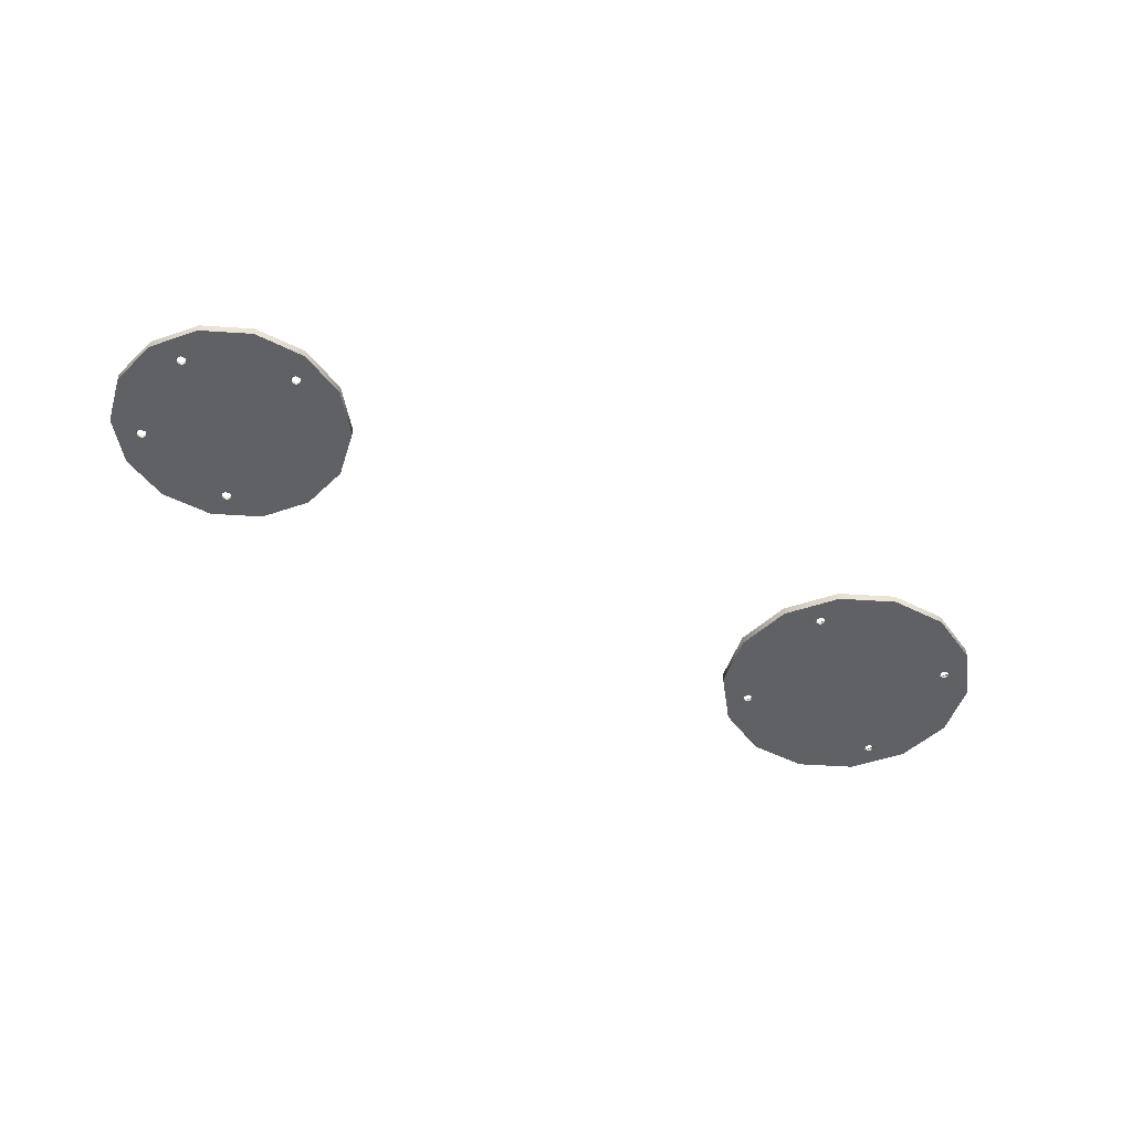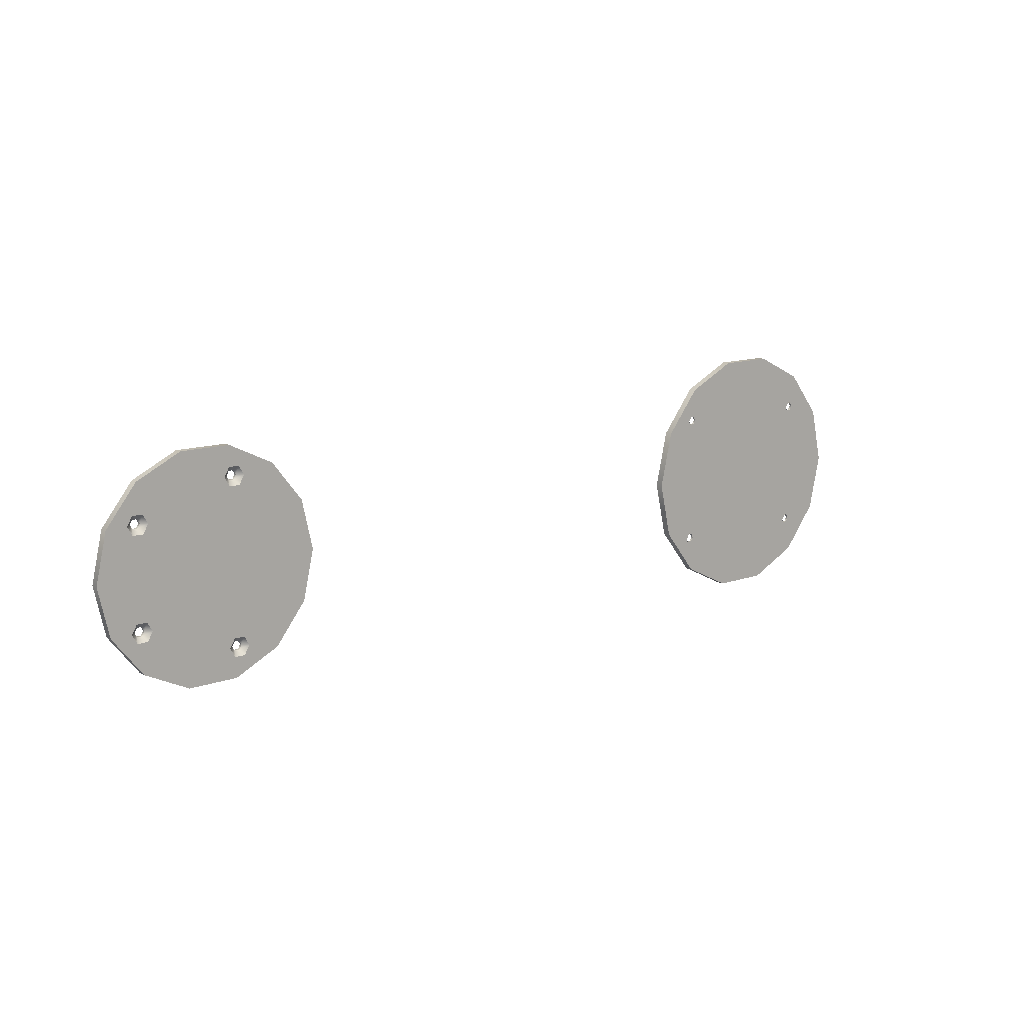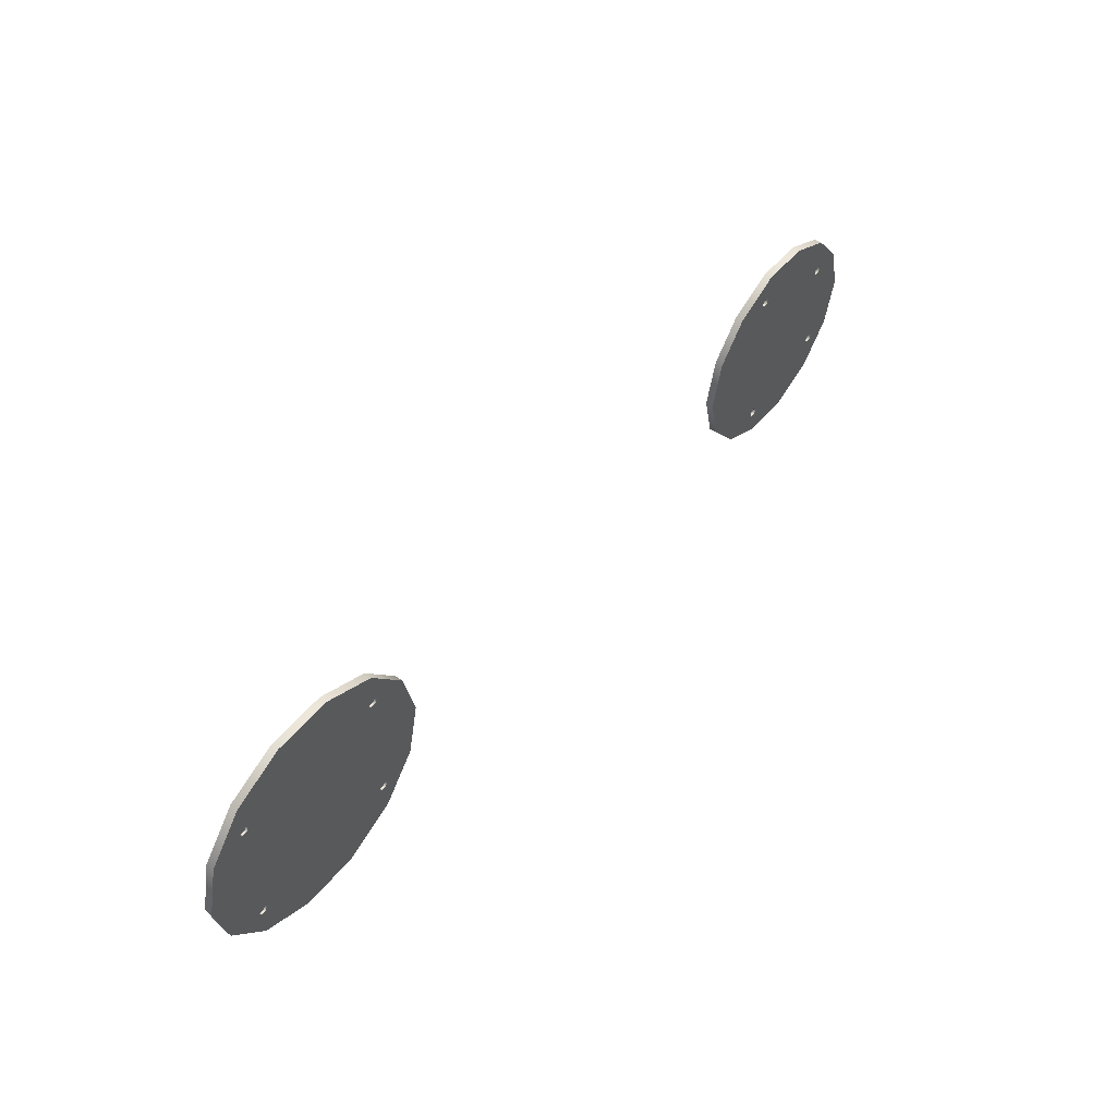
<metadata>
{"format":"obj","ext":"obj","renderer":"f3d","projection":"perspective","resolution":1024,"background":"white","views":[{"elev":-47.0,"azim":150.0,"up":"+Y"},{"elev":12.3,"azim":140.0,"up":"+Z"},{"elev":51.8,"azim":-52.2,"up":"+Z"}]}
</metadata>
<code>
v 0.04275 0.04 -0
v 0.04275 0.04 -0
v 0.04275 0.04 -0
v 0.03852 0.04 -0.01855
v 0.03852 0.04 -0.01855
v 0.02666 0.04 -0.03342
v 0.02666 0.04 -0.03342
v 0.009513 0.04 -0.04168
v 0.009513 0.04 -0.04168
v -0.009513 0.04 -0.04168
v -0.009513 0.04 -0.04168
v -0.02666 0.04 -0.03342
v -0.02666 0.04 -0.03342
v -0.03852 0.04 -0.01855
v -0.03852 0.04 -0.01855
v -0.04275 0.04 -0
v -0.04275 0.04 -0
v -0.04275 0.04 -0
v -0.03852 0.04 0.01855
v -0.03852 0.04 0.01855
v -0.02666 0.04 0.03342
v -0.02666 0.04 0.03342
v -0.009513 0.04 0.04168
v -0.009513 0.04 0.04168
v 0.009513 0.04 0.04168
v 0.009513 0.04 0.04168
v 0.02666 0.04 0.03342
v 0.02666 0.04 0.03342
v 0.03852 0.04 0.01855
v 0.03852 0.04 0.01855
v -0.02765 0.04 0.02185
v -0.02765 0.04 0.02185
v -0.02765 0.04 0.02185
v -0.02685 0.04 0.02047
v -0.02685 0.04 0.02047
v -0.02525 0.04 0.02047
v -0.02525 0.04 0.02047
v -0.02445 0.04 0.02185
v -0.02445 0.04 0.02185
v -0.02445 0.04 0.02185
v -0.02525 0.04 0.02324
v -0.02525 0.04 0.02324
v -0.02685 0.04 0.02324
v -0.02685 0.04 0.02324
v -0.02765 0.04 -0.02185
v -0.02765 0.04 -0.02185
v -0.02765 0.04 -0.02185
v -0.02685 0.04 -0.02324
v -0.02685 0.04 -0.02324
v -0.02525 0.04 -0.02324
v -0.02525 0.04 -0.02324
v -0.02445 0.04 -0.02185
v -0.02445 0.04 -0.02185
v -0.02445 0.04 -0.02185
v -0.02525 0.04 -0.02047
v -0.02525 0.04 -0.02047
v -0.02685 0.04 -0.02047
v -0.02685 0.04 -0.02047
v 0.02765 0.04 0.02185
v 0.02765 0.04 0.02185
v 0.02765 0.04 0.02185
v 0.02685 0.04 0.02324
v 0.02685 0.04 0.02324
v 0.02525 0.04 0.02324
v 0.02525 0.04 0.02324
v 0.02445 0.04 0.02185
v 0.02445 0.04 0.02185
v 0.02445 0.04 0.02185
v 0.02525 0.04 0.02047
v 0.02525 0.04 0.02047
v 0.02685 0.04 0.02047
v 0.02685 0.04 0.02047
v 0.02765 0.04 -0.02185
v 0.02765 0.04 -0.02185
v 0.02765 0.04 -0.02185
v 0.02685 0.04 -0.02047
v 0.02685 0.04 -0.02047
v 0.02525 0.04 -0.02047
v 0.02525 0.04 -0.02047
v 0.02445 0.04 -0.02185
v 0.02445 0.04 -0.02185
v 0.02445 0.04 -0.02185
v 0.02525 0.04 -0.02324
v 0.02525 0.04 -0.02324
v 0.02685 0.04 -0.02324
v 0.02685 0.04 -0.02324
v 0.04275 0.0425 -0
v 0.04275 0.0425 -0
v 0.04275 0.0425 -0
v 0.03852 0.0425 0.01855
v 0.03852 0.0425 0.01855
v 0.02666 0.0425 0.03342
v 0.02666 0.0425 0.03342
v 0.009513 0.0425 0.04168
v 0.009513 0.0425 0.04168
v -0.009513 0.0425 0.04168
v -0.009513 0.0425 0.04168
v -0.02666 0.0425 0.03342
v -0.02666 0.0425 0.03342
v -0.03852 0.0425 0.01855
v -0.03852 0.0425 0.01855
v -0.04275 0.0425 -0
v -0.04275 0.0425 -0
v -0.04275 0.0425 -0
v -0.03852 0.0425 -0.01855
v -0.03852 0.0425 -0.01855
v -0.02666 0.0425 -0.03342
v -0.02666 0.0425 -0.03342
v -0.009513 0.0425 -0.04168
v -0.009513 0.0425 -0.04168
v 0.009513 0.0425 -0.04168
v 0.009513 0.0425 -0.04168
v 0.02666 0.0425 -0.03342
v 0.02666 0.0425 -0.03342
v 0.03852 0.0425 -0.01855
v 0.03852 0.0425 -0.01855
v -0.02941 0.0425 0.02185
v -0.02773 0.0425 0.02476
v -0.02437 0.0425 0.02476
v -0.02269 0.0425 0.02185
v -0.02437 0.0425 0.01895
v -0.02773 0.0425 0.01895
v -0.02941 0.0425 -0.02185
v -0.02773 0.0425 -0.01895
v -0.02437 0.0425 -0.01895
v -0.02269 0.0425 -0.02185
v -0.02437 0.0425 -0.02476
v -0.02773 0.0425 -0.02476
v 0.02941 0.0425 0.02185
v 0.02773 0.0425 0.01895
v 0.02437 0.0425 0.01895
v 0.02269 0.0425 0.02185
v 0.02437 0.0425 0.02476
v 0.02773 0.0425 0.02476
v 0.02941 0.0425 -0.02185
v 0.02773 0.0425 -0.02476
v 0.02437 0.0425 -0.02476
v 0.02269 0.0425 -0.02185
v 0.02437 0.0425 -0.01895
v 0.02773 0.0425 -0.01895
v -0.02765 0.04074 0.02185
v -0.02765 0.04074 0.02185
v -0.02445 0.04074 0.02185
v -0.02445 0.04074 0.02185
v -0.02525 0.04074 0.02324
v -0.02685 0.04074 0.02324
v -0.02685 0.04074 0.02047
v -0.02525 0.04074 0.02047
v -0.02765 0.04074 -0.02185
v -0.02765 0.04074 -0.02185
v -0.02685 0.04074 -0.02324
v -0.02525 0.04074 -0.02324
v -0.02445 0.04074 -0.02185
v -0.02445 0.04074 -0.02185
v -0.02525 0.04074 -0.02047
v -0.02685 0.04074 -0.02047
v 0.02765 0.04074 0.02185
v 0.02765 0.04074 0.02185
v 0.02685 0.04074 0.02324
v 0.02525 0.04074 0.02324
v 0.02445 0.04074 0.02185
v 0.02445 0.04074 0.02185
v 0.02525 0.04074 0.02047
v 0.02685 0.04074 0.02047
v 0.02765 0.04074 -0.02185
v 0.02765 0.04074 -0.02185
v 0.02445 0.04074 -0.02185
v 0.02445 0.04074 -0.02185
v 0.02525 0.04074 -0.02324
v 0.02685 0.04074 -0.02324
v 0.02685 0.04074 -0.02047
v 0.02525 0.04074 -0.02047
v 0.2667 0.04 -0
v 0.2667 0.04 -0
v 0.2667 0.04 -0
v 0.2631 0.04 -0.01594
v 0.2631 0.04 -0.01594
v 0.2529 0.04 -0.02873
v 0.2529 0.04 -0.02873
v 0.2382 0.04 -0.03583
v 0.2382 0.04 -0.03583
v 0.2218 0.04 -0.03583
v 0.2218 0.04 -0.03583
v 0.2071 0.04 -0.02873
v 0.2071 0.04 -0.02873
v 0.1969 0.04 -0.01594
v 0.1969 0.04 -0.01594
v 0.1933 0.04 -0
v 0.1933 0.04 -0
v 0.1933 0.04 -0
v 0.1969 0.04 0.01594
v 0.1969 0.04 0.01594
v 0.2071 0.04 0.02873
v 0.2071 0.04 0.02873
v 0.2218 0.04 0.03583
v 0.2218 0.04 0.03583
v 0.2382 0.04 0.03583
v 0.2382 0.04 0.03583
v 0.2529 0.04 0.02873
v 0.2529 0.04 0.02873
v 0.2631 0.04 0.01594
v 0.2631 0.04 0.01594
v 0.2188 0.04 0.02631
v 0.2188 0.04 0.02631
v 0.2188 0.04 0.02631
v 0.2196 0.04 0.02493
v 0.2196 0.04 0.02493
v 0.2212 0.04 0.02493
v 0.2212 0.04 0.02493
v 0.222 0.04 0.02631
v 0.222 0.04 0.02631
v 0.222 0.04 0.02631
v 0.2212 0.04 0.0277
v 0.2212 0.04 0.0277
v 0.2196 0.04 0.0277
v 0.2196 0.04 0.0277
v 0.2188 0.04 -0.02631
v 0.2188 0.04 -0.02631
v 0.2188 0.04 -0.02631
v 0.2196 0.04 -0.0277
v 0.2196 0.04 -0.0277
v 0.2212 0.04 -0.0277
v 0.2212 0.04 -0.0277
v 0.222 0.04 -0.02631
v 0.222 0.04 -0.02631
v 0.222 0.04 -0.02631
v 0.2212 0.04 -0.02493
v 0.2212 0.04 -0.02493
v 0.2196 0.04 -0.02493
v 0.2196 0.04 -0.02493
v 0.2513 0.04 -0.01606
v 0.2513 0.04 -0.01606
v 0.2513 0.04 -0.01606
v 0.2521 0.04 -0.01745
v 0.2521 0.04 -0.01745
v 0.2537 0.04 -0.01745
v 0.2537 0.04 -0.01745
v 0.2545 0.04 -0.01606
v 0.2545 0.04 -0.01606
v 0.2545 0.04 -0.01606
v 0.2537 0.04 -0.01467
v 0.2537 0.04 -0.01467
v 0.2521 0.04 -0.01467
v 0.2521 0.04 -0.01467
v 0.2513 0.04 0.01606
v 0.2513 0.04 0.01606
v 0.2513 0.04 0.01606
v 0.2521 0.04 0.01467
v 0.2521 0.04 0.01467
v 0.2537 0.04 0.01467
v 0.2537 0.04 0.01467
v 0.2545 0.04 0.01606
v 0.2545 0.04 0.01606
v 0.2545 0.04 0.01606
v 0.2537 0.04 0.01745
v 0.2537 0.04 0.01745
v 0.2521 0.04 0.01745
v 0.2521 0.04 0.01745
v 0.2667 0.0425 -0
v 0.2667 0.0425 -0
v 0.2667 0.0425 -0
v 0.2631 0.0425 0.01594
v 0.2631 0.0425 0.01594
v 0.2529 0.0425 0.02873
v 0.2529 0.0425 0.02873
v 0.2382 0.0425 0.03583
v 0.2382 0.0425 0.03583
v 0.2218 0.0425 0.03583
v 0.2218 0.0425 0.03583
v 0.2071 0.0425 0.02873
v 0.2071 0.0425 0.02873
v 0.1969 0.0425 0.01594
v 0.1969 0.0425 0.01594
v 0.1933 0.0425 -0
v 0.1933 0.0425 -0
v 0.1933 0.0425 -0
v 0.1969 0.0425 -0.01594
v 0.1969 0.0425 -0.01594
v 0.2071 0.0425 -0.02873
v 0.2071 0.0425 -0.02873
v 0.2218 0.0425 -0.03583
v 0.2218 0.0425 -0.03583
v 0.2382 0.0425 -0.03583
v 0.2382 0.0425 -0.03583
v 0.2529 0.0425 -0.02873
v 0.2529 0.0425 -0.02873
v 0.2631 0.0425 -0.01594
v 0.2631 0.0425 -0.01594
v 0.2496 0.0425 -0.01606
v 0.2496 0.0425 -0.01606
v 0.2496 0.0425 -0.01606
v 0.2513 0.0425 -0.01315
v 0.2513 0.0425 -0.01315
v 0.2546 0.0425 -0.01315
v 0.2546 0.0425 -0.01315
v 0.2563 0.0425 -0.01606
v 0.2563 0.0425 -0.01606
v 0.2563 0.0425 -0.01606
v 0.2546 0.0425 -0.01897
v 0.2546 0.0425 -0.01897
v 0.2513 0.0425 -0.01897
v 0.2513 0.0425 -0.01897
v 0.2496 0.0425 0.01606
v 0.2496 0.0425 0.01606
v 0.2496 0.0425 0.01606
v 0.2513 0.0425 0.01897
v 0.2513 0.0425 0.01897
v 0.2546 0.0425 0.01897
v 0.2546 0.0425 0.01897
v 0.2563 0.0425 0.01606
v 0.2563 0.0425 0.01606
v 0.2563 0.0425 0.01606
v 0.2546 0.0425 0.01315
v 0.2546 0.0425 0.01315
v 0.2513 0.0425 0.01315
v 0.2513 0.0425 0.01315
v 0.2171 0.0425 0.02631
v 0.2171 0.0425 0.02631
v 0.2171 0.0425 0.02631
v 0.2187 0.0425 0.02922
v 0.2187 0.0425 0.02922
v 0.2221 0.0425 0.02922
v 0.2221 0.0425 0.02922
v 0.2238 0.0425 0.02631
v 0.2238 0.0425 0.02631
v 0.2238 0.0425 0.02631
v 0.2221 0.0425 0.0234
v 0.2221 0.0425 0.0234
v 0.2187 0.0425 0.0234
v 0.2187 0.0425 0.0234
v 0.2171 0.0425 -0.02631
v 0.2171 0.0425 -0.02631
v 0.2171 0.0425 -0.02631
v 0.2187 0.0425 -0.0234
v 0.2187 0.0425 -0.0234
v 0.2221 0.0425 -0.0234
v 0.2221 0.0425 -0.0234
v 0.2238 0.0425 -0.02631
v 0.2238 0.0425 -0.02631
v 0.2238 0.0425 -0.02631
v 0.2221 0.0425 -0.02922
v 0.2221 0.0425 -0.02922
v 0.2187 0.0425 -0.02922
v 0.2187 0.0425 -0.02922
v 0.2188 0.04074 0.02631
v 0.2188 0.04074 0.02631
v 0.2188 0.04074 0.02631
v 0.2188 0.04074 0.02631
v 0.222 0.04074 0.02631
v 0.222 0.04074 0.02631
v 0.222 0.04074 0.02631
v 0.222 0.04074 0.02631
v 0.2212 0.04074 0.0277
v 0.2212 0.04074 0.0277
v 0.2196 0.04074 0.0277
v 0.2196 0.04074 0.0277
v 0.2196 0.04074 0.02493
v 0.2196 0.04074 0.02493
v 0.2212 0.04074 0.02493
v 0.2212 0.04074 0.02493
v 0.2188 0.04074 -0.02631
v 0.2188 0.04074 -0.02631
v 0.2188 0.04074 -0.02631
v 0.2188 0.04074 -0.02631
v 0.2196 0.04074 -0.0277
v 0.2196 0.04074 -0.0277
v 0.2212 0.04074 -0.0277
v 0.2212 0.04074 -0.0277
v 0.222 0.04074 -0.02631
v 0.222 0.04074 -0.02631
v 0.222 0.04074 -0.02631
v 0.222 0.04074 -0.02631
v 0.2212 0.04074 -0.02493
v 0.2212 0.04074 -0.02493
v 0.2196 0.04074 -0.02493
v 0.2196 0.04074 -0.02493
v 0.2513 0.04074 -0.01606
v 0.2513 0.04074 -0.01606
v 0.2513 0.04074 -0.01606
v 0.2513 0.04074 -0.01606
v 0.2545 0.04074 -0.01606
v 0.2545 0.04074 -0.01606
v 0.2545 0.04074 -0.01606
v 0.2545 0.04074 -0.01606
v 0.2537 0.04074 -0.01468
v 0.2537 0.04074 -0.01468
v 0.2521 0.04074 -0.01468
v 0.2521 0.04074 -0.01468
v 0.2521 0.04074 -0.01745
v 0.2521 0.04074 -0.01745
v 0.2537 0.04074 -0.01745
v 0.2537 0.04074 -0.01745
v 0.2513 0.04074 0.01606
v 0.2513 0.04074 0.01606
v 0.2513 0.04074 0.01606
v 0.2513 0.04074 0.01606
v 0.2521 0.04074 0.01467
v 0.2521 0.04074 0.01467
v 0.2537 0.04074 0.01467
v 0.2537 0.04074 0.01467
v 0.2545 0.04074 0.01606
v 0.2545 0.04074 0.01606
v 0.2545 0.04074 0.01606
v 0.2545 0.04074 0.01606
v 0.2537 0.04074 0.01745
v 0.2537 0.04074 0.01745
v 0.2521 0.04074 0.01745
v 0.2521 0.04074 0.01745
f 14 4 1
f 88 2 5
f 16 14 1
f 29 16 1
f 91 30 3
f 91 3 89
f 85 6 4
f 116 5 7
f 57 4 14
f 57 55 4
f 78 4 55
f 76 73 4
f 85 4 73
f 78 76 4
f 116 88 5
f 10 8 6
f 114 7 9
f 12 10 6
f 85 12 6
f 116 7 114
f 112 9 11
f 114 9 112
f 110 11 13
f 112 11 110
f 45 14 12
f 108 13 15
f 48 45 12
f 50 48 12
f 83 50 12
f 85 83 12
f 110 13 108
f 106 15 17
f 57 14 45
f 108 15 106
f 29 19 16
f 104 18 20
f 106 17 103
f 43 21 19
f 101 20 22
f 71 19 29
f 34 31 19
f 43 19 31
f 36 34 19
f 69 36 19
f 71 69 19
f 104 20 101
f 25 23 21
f 99 22 24
f 27 25 21
f 43 27 21
f 101 22 99
f 97 24 26
f 99 24 97
f 95 26 28
f 97 26 95
f 59 29 27
f 93 28 30
f 43 41 27
f 64 27 41
f 62 59 27
f 64 62 27
f 95 28 93
f 71 29 59
f 93 30 91
f 142 33 35
f 146 44 32
f 146 32 141
f 147 35 37
f 147 142 35
f 66 38 36
f 148 37 40
f 69 66 36
f 148 147 37
f 64 41 38
f 143 39 42
f 66 64 38
f 148 40 144
f 145 42 44
f 145 143 42
f 146 145 44
f 149 46 49
f 156 58 47
f 156 47 150
f 151 49 51
f 151 149 49
f 80 52 50
f 152 51 53
f 83 80 50
f 152 151 51
f 78 55 52
f 154 54 56
f 80 78 52
f 153 152 53
f 155 56 58
f 155 154 56
f 156 155 58
f 157 60 63
f 164 72 61
f 164 61 158
f 159 63 65
f 159 157 63
f 160 65 67
f 160 159 65
f 162 68 70
f 161 160 67
f 163 70 72
f 163 162 70
f 164 163 72
f 166 75 77
f 170 86 74
f 170 74 165
f 171 77 79
f 171 166 77
f 172 79 82
f 172 171 79
f 167 81 84
f 172 82 168
f 169 84 86
f 169 167 84
f 170 169 86
f 100 90 87
f 102 100 87
f 115 102 87
f 134 92 90
f 122 90 100
f 122 121 90
f 131 90 121
f 130 129 90
f 134 90 129
f 131 130 90
f 96 94 92
f 98 96 92
f 134 98 92
f 117 100 98
f 118 117 98
f 119 118 98
f 133 119 98
f 134 133 98
f 122 100 117
f 115 105 102
f 128 107 105
f 140 105 115
f 124 123 105
f 128 105 123
f 125 124 105
f 139 125 105
f 140 139 105
f 111 109 107
f 113 111 107
f 128 113 107
f 135 115 113
f 128 127 113
f 137 113 127
f 136 135 113
f 137 136 113
f 140 115 135
f 132 120 119
f 133 132 119
f 131 121 120
f 132 131 120
f 138 126 125
f 139 138 125
f 137 127 126
f 138 137 126
f 241 176 173
f 260 174 177
f 188 186 173
f 243 173 186
f 201 188 173
f 263 202 175
f 243 241 173
f 263 175 261
f 222 178 176
f 288 177 179
f 224 222 176
f 227 224 176
f 229 227 176
f 236 229 176
f 238 236 176
f 241 238 176
f 288 260 177
f 182 180 178
f 286 179 181
f 184 182 178
f 222 184 178
f 288 179 286
f 284 181 183
f 286 181 284
f 282 183 185
f 284 183 282
f 229 186 184
f 280 185 187
f 220 217 184
f 229 184 217
f 222 220 184
f 282 185 280
f 278 187 189
f 231 186 229
f 243 186 231
f 280 187 278
f 248 191 188
f 276 190 192
f 250 188 201
f 250 248 188
f 278 189 275
f 215 193 191
f 273 192 194
f 206 203 191
f 215 191 203
f 208 206 191
f 257 208 191
f 248 245 191
f 257 191 245
f 276 192 273
f 197 195 193
f 271 194 196
f 199 197 193
f 215 199 193
f 273 194 271
f 269 196 198
f 271 196 269
f 267 198 200
f 269 198 267
f 252 201 199
f 265 200 202
f 210 208 199
f 257 199 208
f 213 210 199
f 215 213 199
f 255 252 199
f 257 255 199
f 267 200 265
f 252 250 201
f 265 202 263
f 346 205 207
f 355 216 204
f 355 204 345
f 357 207 209
f 357 346 207
f 359 209 212
f 359 357 209
f 349 211 214
f 359 212 350
f 353 214 216
f 353 349 214
f 355 353 216
f 361 218 221
f 375 230 219
f 375 219 362
f 365 221 223
f 365 361 221
f 367 223 225
f 367 365 223
f 370 226 228
f 369 367 225
f 373 228 230
f 373 370 228
f 234 231 229
f 236 234 229
f 375 373 230
f 378 233 235
f 387 244 232
f 387 232 377
f 389 235 237
f 389 378 235
f 391 237 240
f 391 389 237
f 381 239 242
f 391 240 382
f 385 242 244
f 385 381 242
f 387 385 244
f 393 246 249
f 407 258 247
f 407 247 394
f 397 249 251
f 397 393 249
f 399 251 253
f 399 397 251
f 402 254 256
f 401 399 253
f 405 256 258
f 405 402 256
f 407 405 258
f 313 262 259
f 274 272 259
f 315 259 272
f 294 274 259
f 294 259 287
f 315 313 259
f 308 264 262
f 310 308 262
f 313 310 262
f 268 266 264
f 322 268 264
f 324 264 308
f 324 322 264
f 320 270 268
f 322 320 268
f 329 272 270
f 320 317 270
f 329 270 317
f 315 272 303
f 329 303 272
f 292 277 274
f 294 292 274
f 331 279 277
f 292 289 277
f 301 277 289
f 336 277 301
f 334 331 277
f 336 334 277
f 283 281 279
f 343 283 279
f 343 279 331
f 341 285 283
f 343 341 283
f 296 287 285
f 299 296 285
f 301 299 285
f 336 301 285
f 338 336 285
f 341 338 285
f 296 294 287
f 379 290 293
f 390 302 291
f 390 291 380
f 388 293 295
f 388 379 293
f 386 295 297
f 388 295 386
f 384 298 300
f 386 297 383
f 392 300 302
f 392 384 300
f 392 302 390
f 329 306 303
f 396 305 307
f 398 316 304
f 398 304 395
f 329 308 306
f 408 307 309
f 408 396 307
f 406 309 312
f 327 324 308
f 329 327 308
f 408 309 406
f 403 311 314
f 406 312 404
f 400 314 316
f 403 314 400
f 400 316 398
f 347 318 321
f 358 330 319
f 358 319 348
f 356 321 323
f 356 347 321
f 354 323 325
f 356 323 354
f 352 326 328
f 354 325 351
f 360 328 330
f 360 352 328
f 360 330 358
f 364 333 335
f 366 344 332
f 366 332 363
f 376 335 337
f 376 364 335
f 374 337 340
f 376 337 374
f 371 339 342
f 374 340 372
f 368 342 344
f 371 342 368
f 368 344 366

</code>
